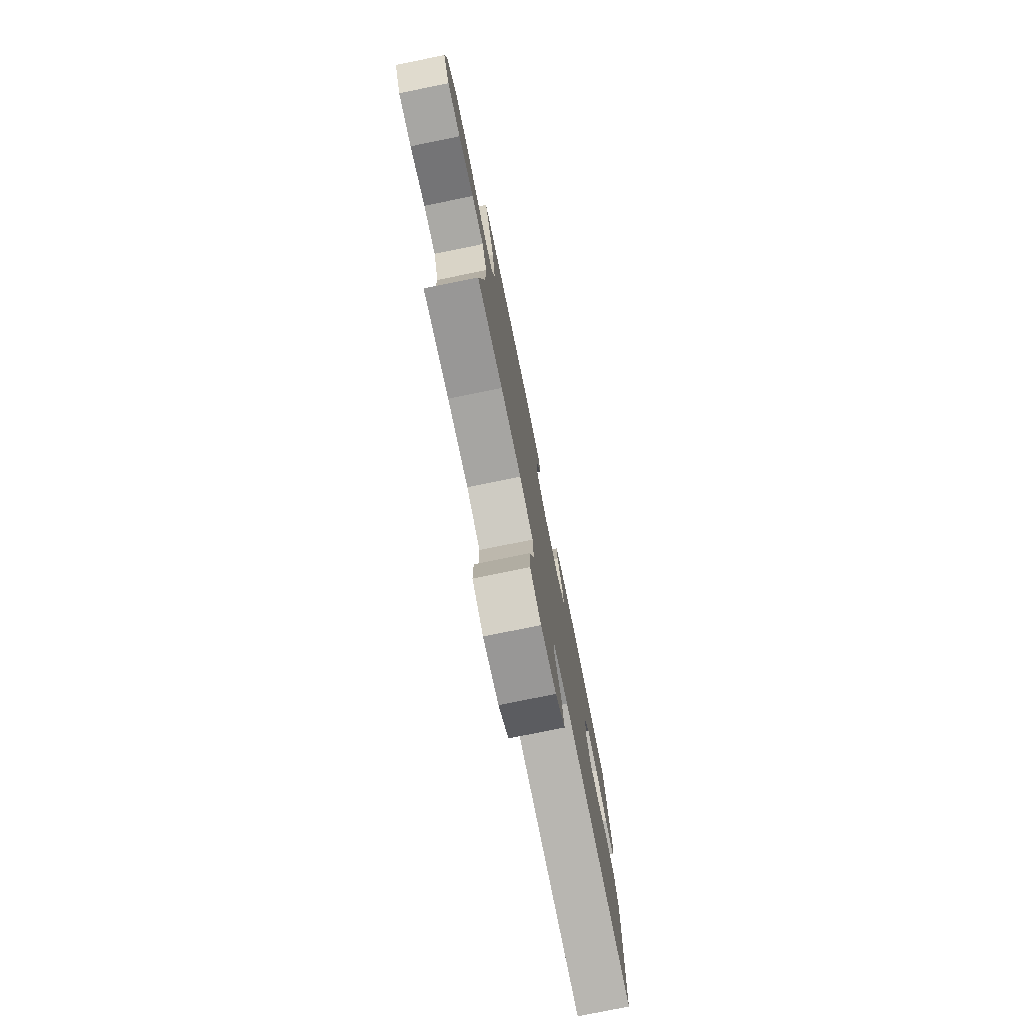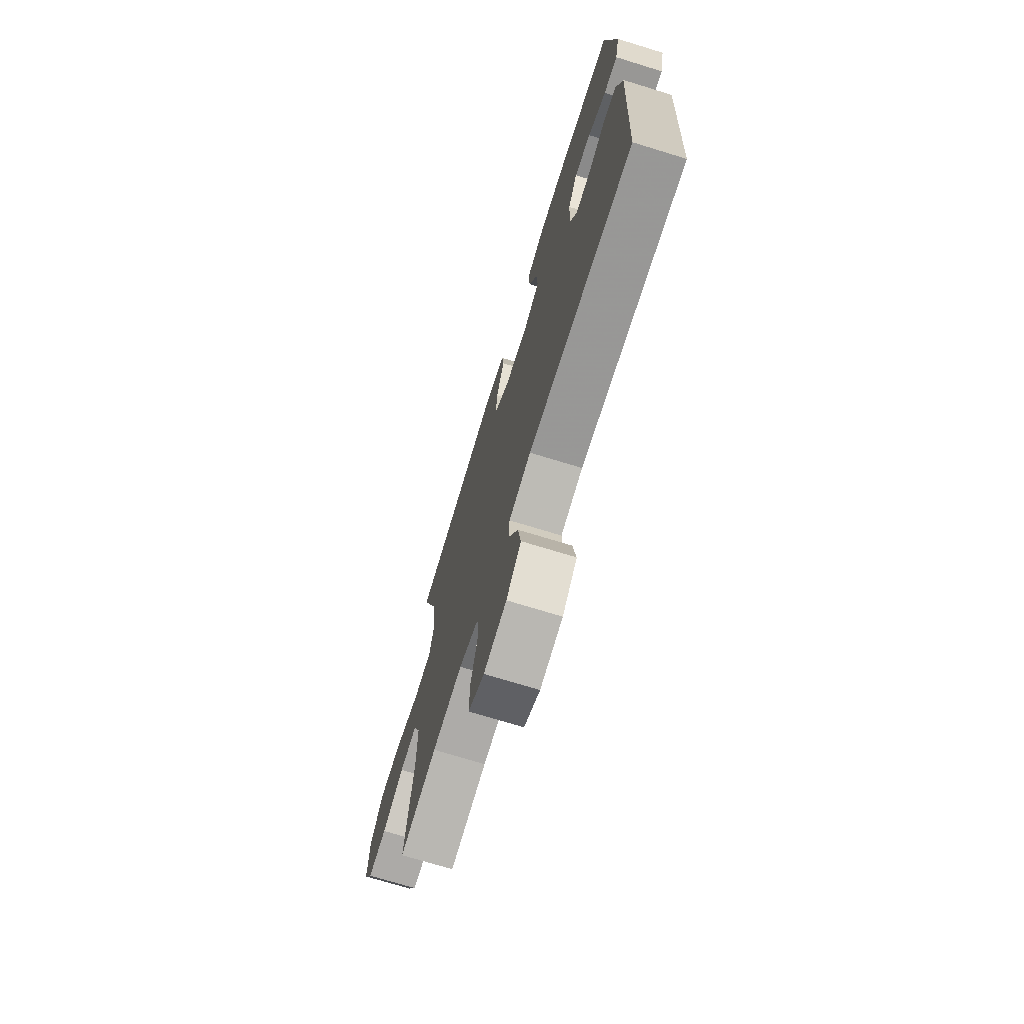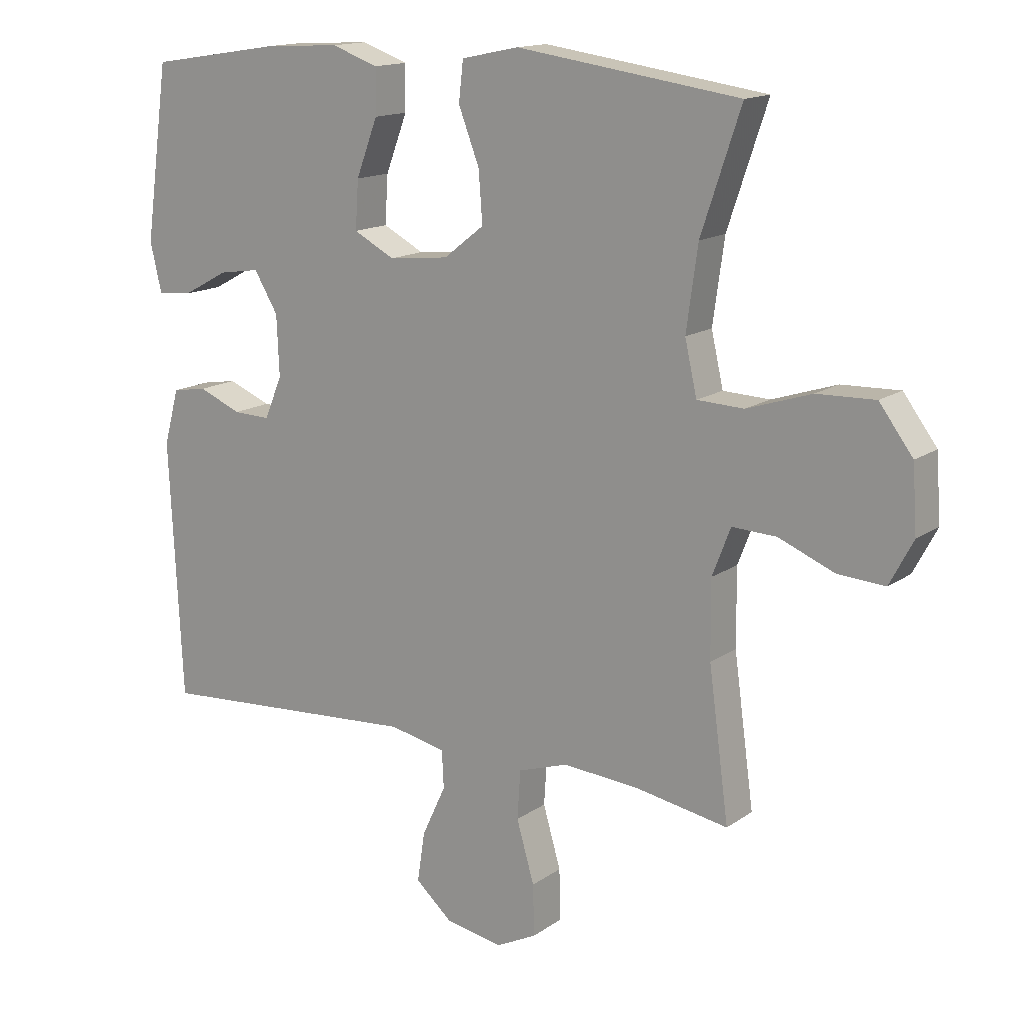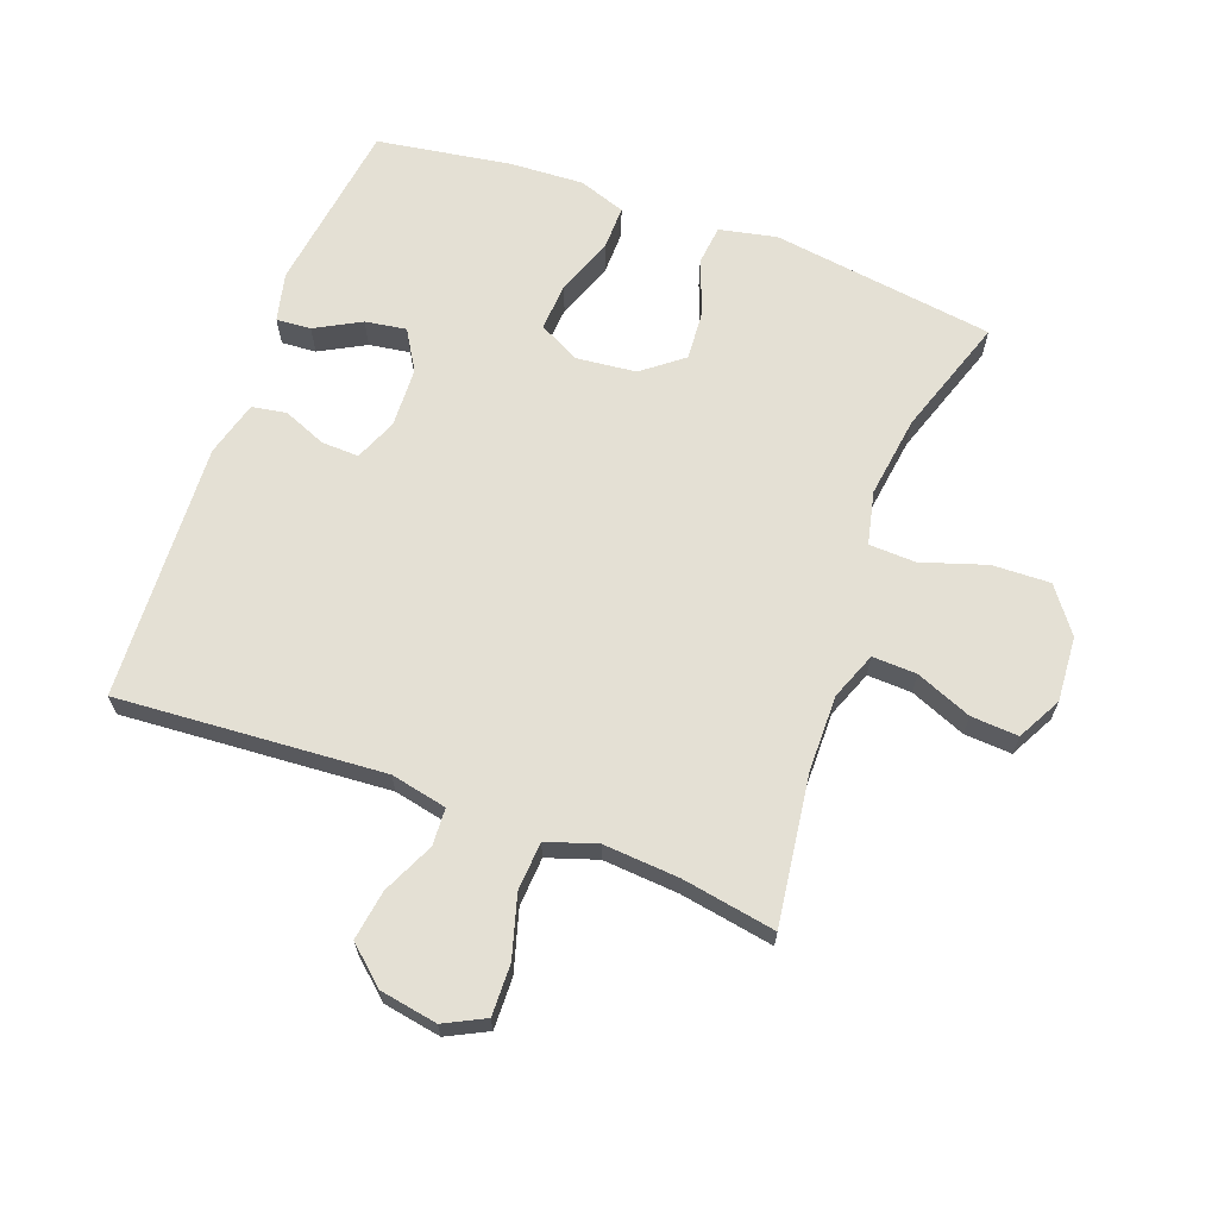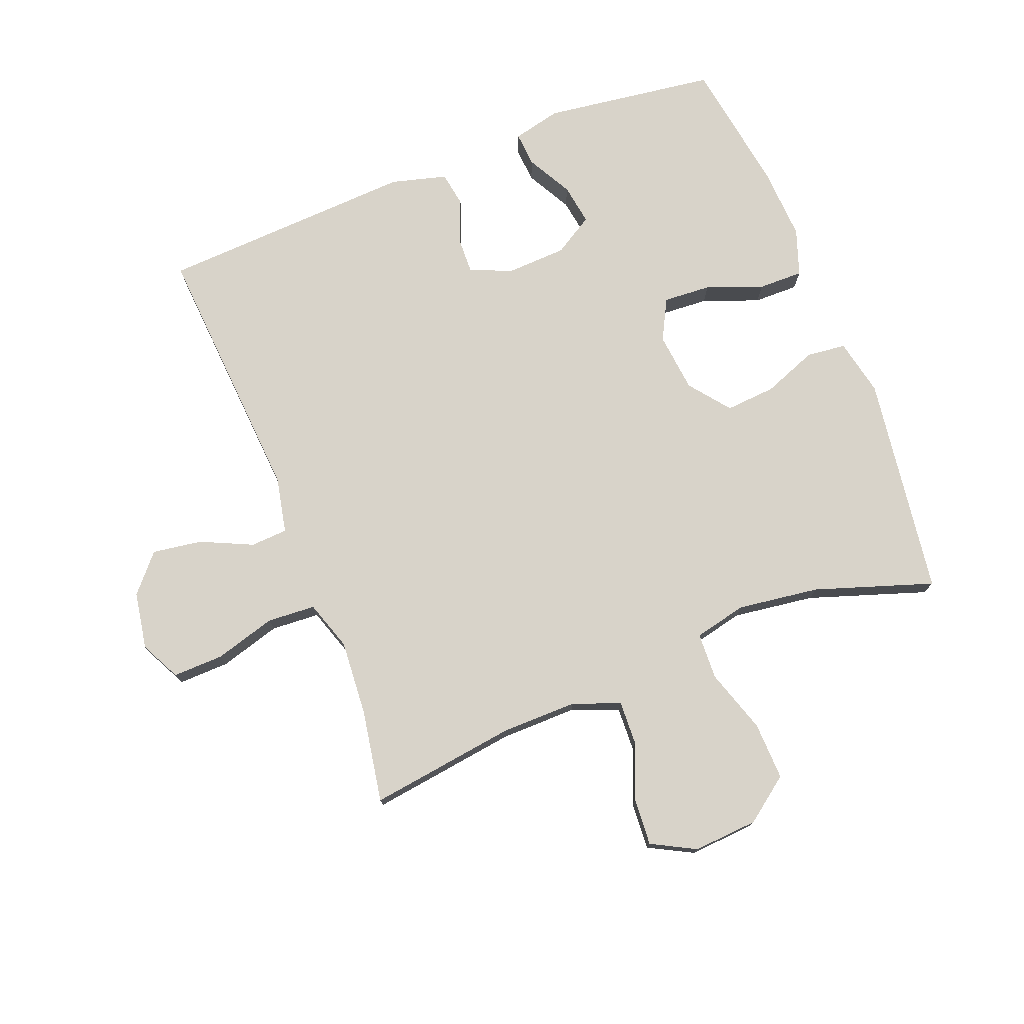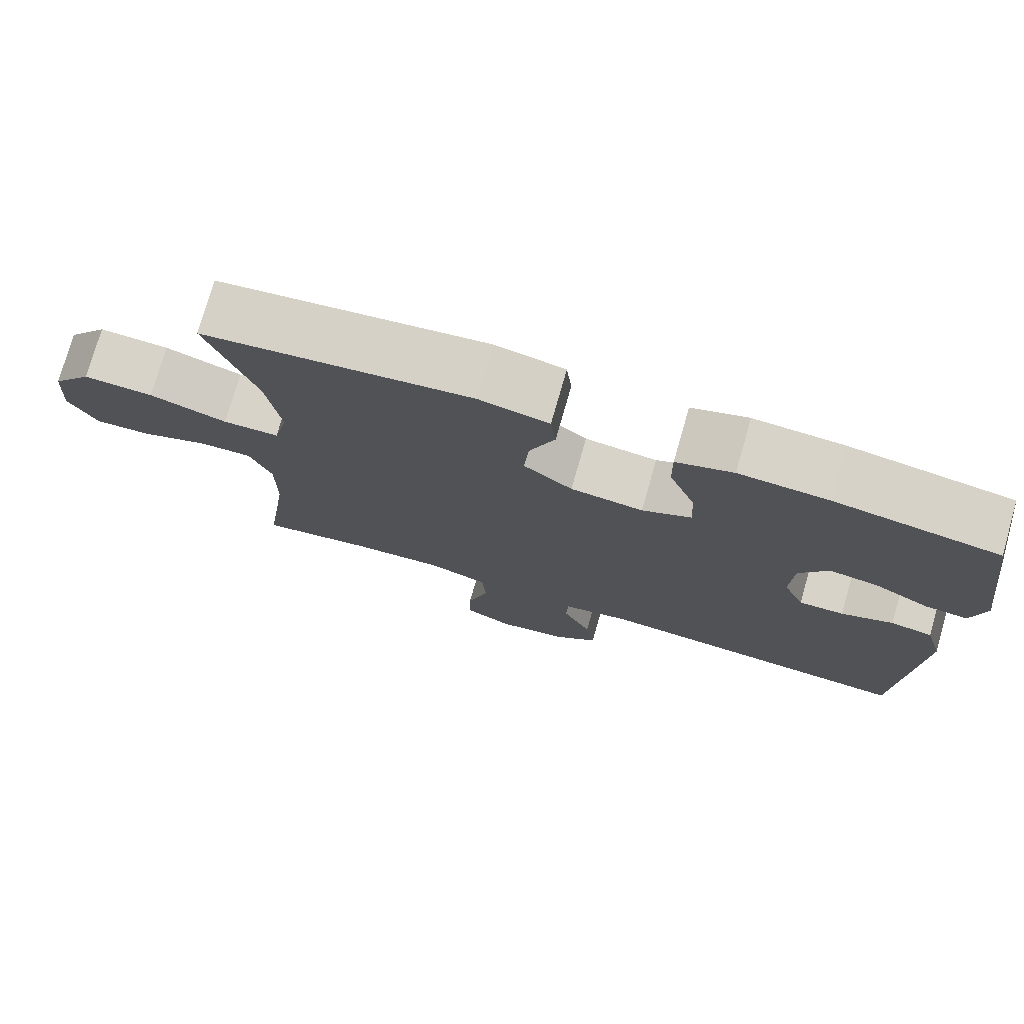
<metadata>
{"format":"obj","ext":"obj","renderer":"f3d","projection":"perspective","resolution":1024,"background":"white","views":[{"elev":-77.8,"azim":-78.5,"up":"+Z"},{"elev":-72.3,"azim":72.9,"up":"+Z"},{"elev":14.9,"azim":-145.3,"up":"+Z"},{"elev":66.0,"azim":-159.8,"up":"+Y"},{"elev":75.8,"azim":-111.5,"up":"+Y"},{"elev":76.3,"azim":16.0,"up":"+Z"}]}
</metadata>
<code>
v 0.5 0.07 -0.5
v 0.078 0.07 -0.471
v -0.011 0.07 -0.49
v -0.014 0.07 -0.549
v 0.024 0.07 -0.631
v 0.036 0.07 -0.71
v -0.023 0.07 -0.762
v -0.114 0.07 -0.778
v -0.178 0.07 -0.746
v -0.176 0.07 -0.665
v -0.148 0.07 -0.568
v -0.153 0.07 -0.491
v -0.232 0.07 -0.465
v -0.352 0.07 -0.474
v -0.5 0.07 -0.5
v -0.468 0.07 -0.265
v -0.467 0.07 -0.144
v -0.496 0.07 -0.069
v -0.566 0.07 -0.072
v -0.654 0.07 -0.108
v -0.729 0.07 -0.113
v -0.766 0.07 -0.043
v -0.759 0.07 0.06
v -0.706 0.07 0.131
v -0.614 0.07 0.128
v -0.512 0.07 0.095
v -0.438 0.07 0.098
v -0.419 0.07 0.182
v -0.437 0.07 0.312
v -0.5 0.07 0.5
v -0.147 0.07 0.55
v -0.056 0.07 0.531
v -0.049 0.07 0.468
v -0.082 0.07 0.382
v -0.088 0.07 0.302
v -0.024 0.07 0.252
v 0.071 0.07 0.242
v 0.136 0.07 0.276
v 0.131 0.07 0.352
v 0.097 0.07 0.442
v 0.096 0.07 0.513
v 0.17 0.07 0.539
v 0.287 0.07 0.533
v 0.5 0.07 0.5
v 0.538 0.07 0.225
v 0.52 0.07 0.148
v 0.465 0.07 0.152
v 0.393 0.07 0.191
v 0.328 0.07 0.201
v 0.29 0.07 0.138
v 0.286 0.07 0.043
v 0.314 0.07 -0.024
v 0.373 0.07 -0.022
v 0.441 0.07 0.006
v 0.496 0.07 -0.003
v 0.52 0.07 -0.091
v 0.5 0 -0.5
v 0.078 0 -0.471
v -0.011 0 -0.49
v -0.014 0 -0.549
v 0.024 0 -0.631
v 0.036 0 -0.71
v -0.023 0 -0.762
v -0.114 0 -0.778
v -0.178 0 -0.746
v -0.176 0 -0.665
v -0.148 0 -0.568
v -0.153 0 -0.491
v -0.232 0 -0.465
v -0.352 0 -0.474
v -0.5 0 -0.5
v -0.468 0 -0.265
v -0.467 0 -0.144
v -0.496 0 -0.069
v -0.566 0 -0.072
v -0.654 0 -0.108
v -0.729 0 -0.113
v -0.766 0 -0.043
v -0.759 0 0.06
v -0.706 0 0.131
v -0.614 0 0.128
v -0.512 0 0.095
v -0.438 0 0.098
v -0.419 0 0.182
v -0.437 0 0.312
v -0.5 0 0.5
v -0.147 0 0.55
v -0.056 0 0.531
v -0.049 0 0.468
v -0.082 0 0.382
v -0.088 0 0.302
v -0.024 0 0.252
v 0.071 0 0.242
v 0.136 0 0.276
v 0.131 0 0.352
v 0.097 0 0.442
v 0.096 0 0.513
v 0.17 0 0.539
v 0.287 0 0.533
v 0.5 0 0.5
v 0.538 0 0.225
v 0.52 0 0.148
v 0.465 0 0.152
v 0.393 0 0.191
v 0.328 0 0.201
v 0.29 0 0.138
v 0.286 0 0.043
v 0.314 0 -0.024
v 0.373 0 -0.022
v 0.441 0 0.006
v 0.496 0 -0.003
v 0.52 0 -0.091
f 56 1 2
f 55 56 2
f 54 55 2
f 53 54 2
f 52 53 2 3
f 51 52 3
f 50 51 3
f 46 47 48
f 45 46 48
f 44 45 48
f 43 44 48
f 42 43 48
f 41 42 48
f 40 41 48
f 39 40 48
f 38 39 48 49
f 37 38 49 50
f 32 33 34
f 31 32 34
f 30 31 34
f 29 30 34
f 28 29 34 35
f 27 28 35 36
f 24 25 26
f 23 24 26
f 22 23 26
f 21 22 26
f 20 21 26
f 19 20 26
f 18 19 26 27
f 37 50 3
f 36 37 3
f 27 36 3
f 18 27 3
f 17 18 3
f 9 10 11
f 8 9 11
f 7 8 11
f 6 7 11
f 5 6 11
f 4 5 11
f 4 11 12
f 3 4 12
f 17 3 12
f 16 17 12
f 14 15 16
f 13 14 16
f 12 13 16
f 58 57 112
f 58 112 111
f 58 111 110
f 58 110 109
f 59 58 109 108
f 59 108 107
f 59 107 106
f 104 103 102
f 104 102 101
f 104 101 100
f 104 100 99
f 104 99 98
f 104 98 97
f 104 97 96
f 104 96 95
f 105 104 95 94
f 106 105 94 93
f 90 89 88
f 90 88 87
f 90 87 86
f 90 86 85
f 91 90 85 84
f 92 91 84 83
f 82 81 80
f 82 80 79
f 82 79 78
f 82 78 77
f 82 77 76
f 82 76 75
f 83 82 75 74
f 59 106 93
f 59 93 92
f 59 92 83
f 59 83 74
f 59 74 73
f 67 66 65
f 67 65 64
f 67 64 63
f 67 63 62
f 67 62 61
f 67 61 60
f 68 67 60
f 68 60 59
f 68 59 73
f 68 73 72
f 72 71 70
f 72 70 69
f 72 69 68
f 1 57 58 2
f 2 58 59 3
f 3 59 60 4
f 4 60 61 5
f 5 61 62 6
f 6 62 63 7
f 7 63 64 8
f 8 64 65 9
f 9 65 66 10
f 10 66 67 11
f 11 67 68 12
f 12 68 69 13
f 13 69 70 14
f 14 70 71 15
f 15 71 72 16
f 16 72 73 17
f 17 73 74 18
f 18 74 75 19
f 19 75 76 20
f 20 76 77 21
f 21 77 78 22
f 22 78 79 23
f 23 79 80 24
f 24 80 81 25
f 25 81 82 26
f 26 82 83 27
f 27 83 84 28
f 28 84 85 29
f 29 85 86 30
f 30 86 87 31
f 31 87 88 32
f 32 88 89 33
f 33 89 90 34
f 34 90 91 35
f 35 91 92 36
f 36 92 93 37
f 37 93 94 38
f 38 94 95 39
f 39 95 96 40
f 40 96 97 41
f 41 97 98 42
f 42 98 99 43
f 43 99 100 44
f 44 100 101 45
f 45 101 102 46
f 46 102 103 47
f 47 103 104 48
f 48 104 105 49
f 49 105 106 50
f 50 106 107 51
f 51 107 108 52
f 52 108 109 53
f 53 109 110 54
f 54 110 111 55
f 55 111 112 56
f 56 112 57 1

</code>
